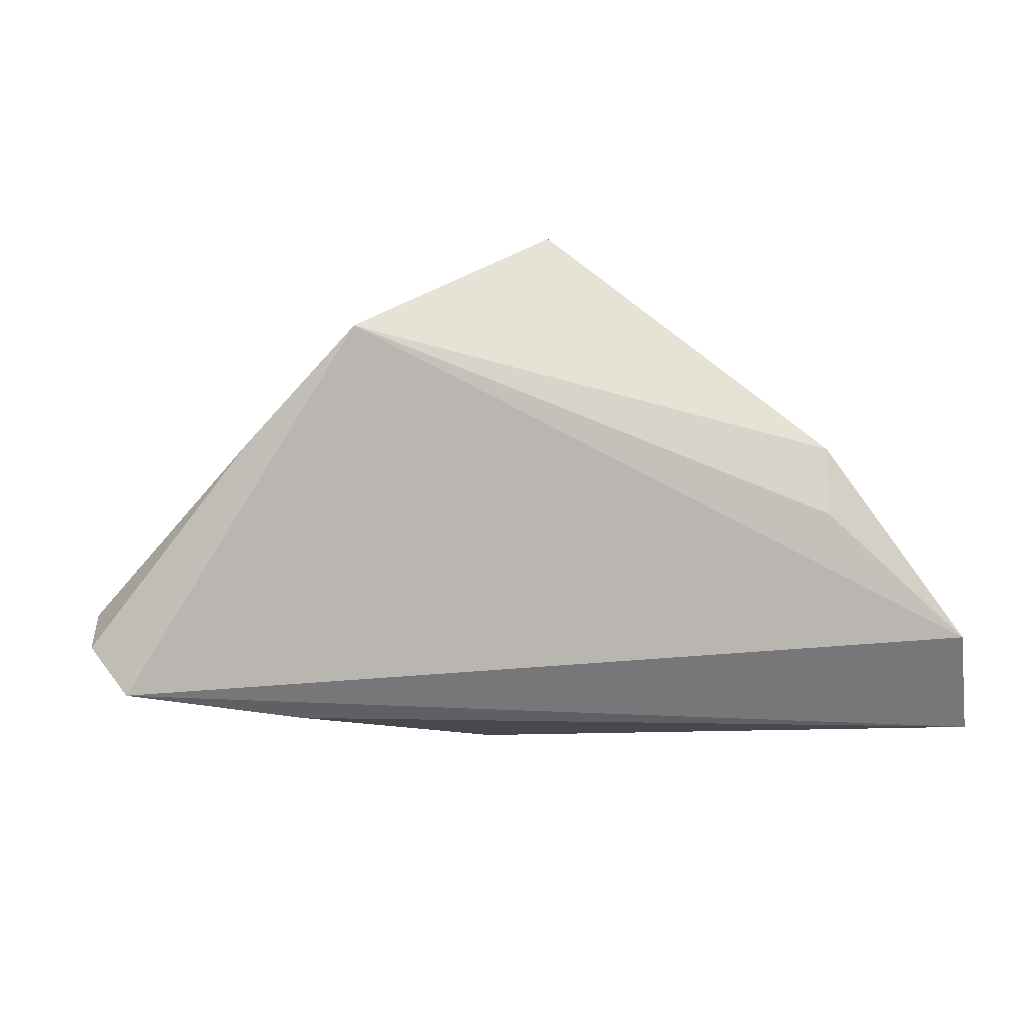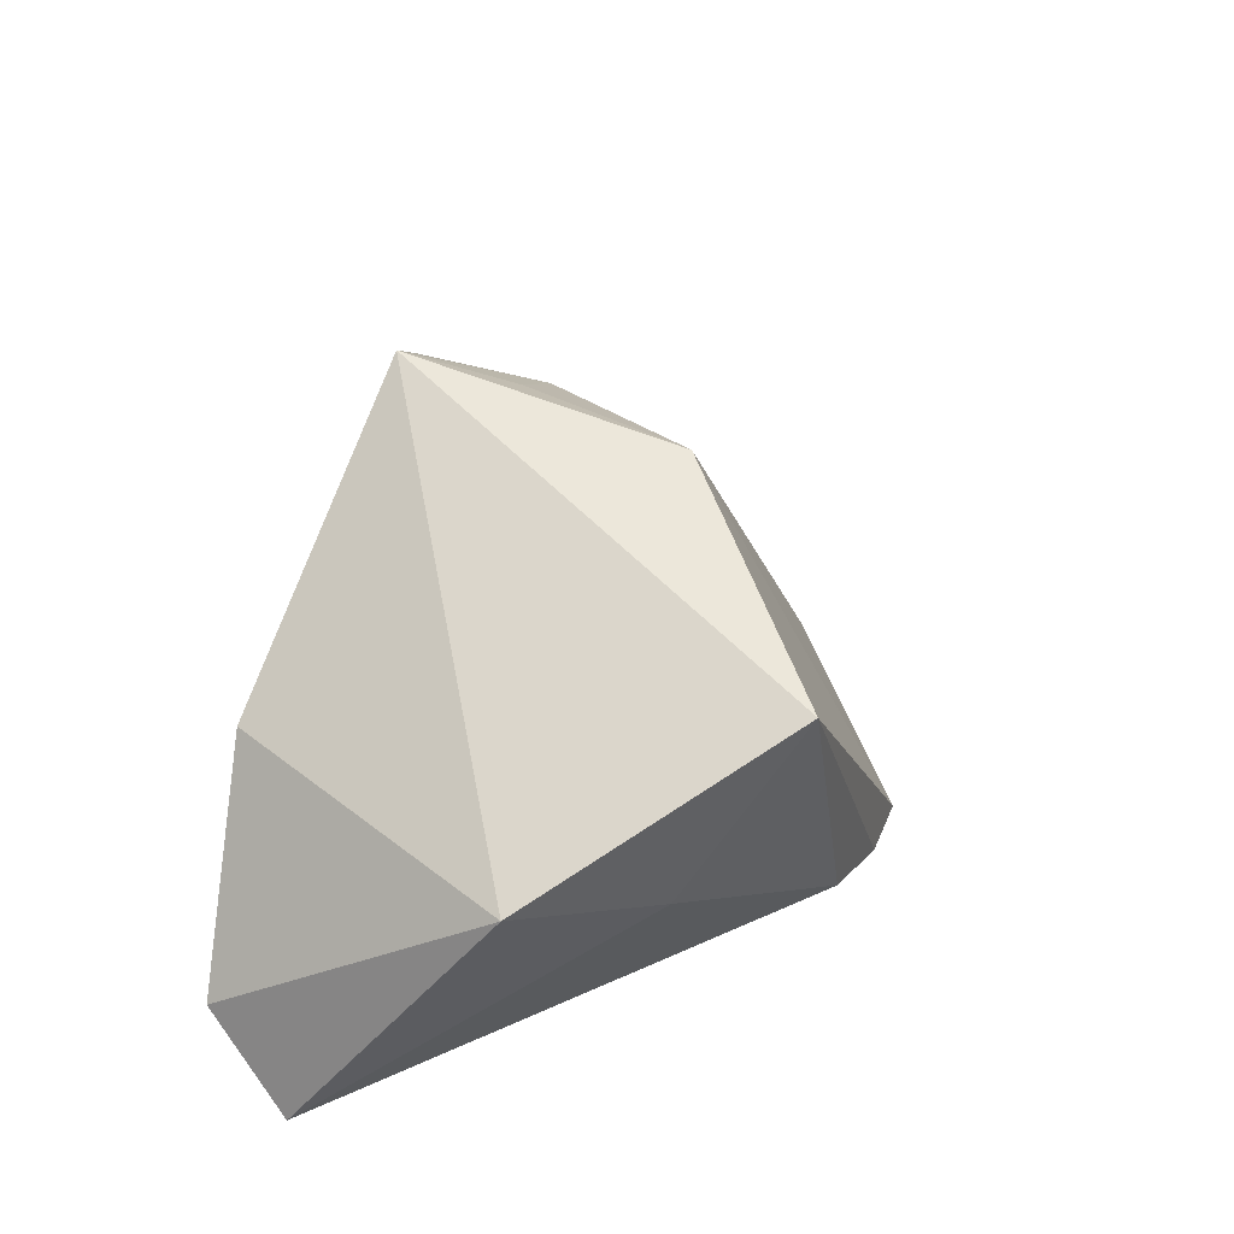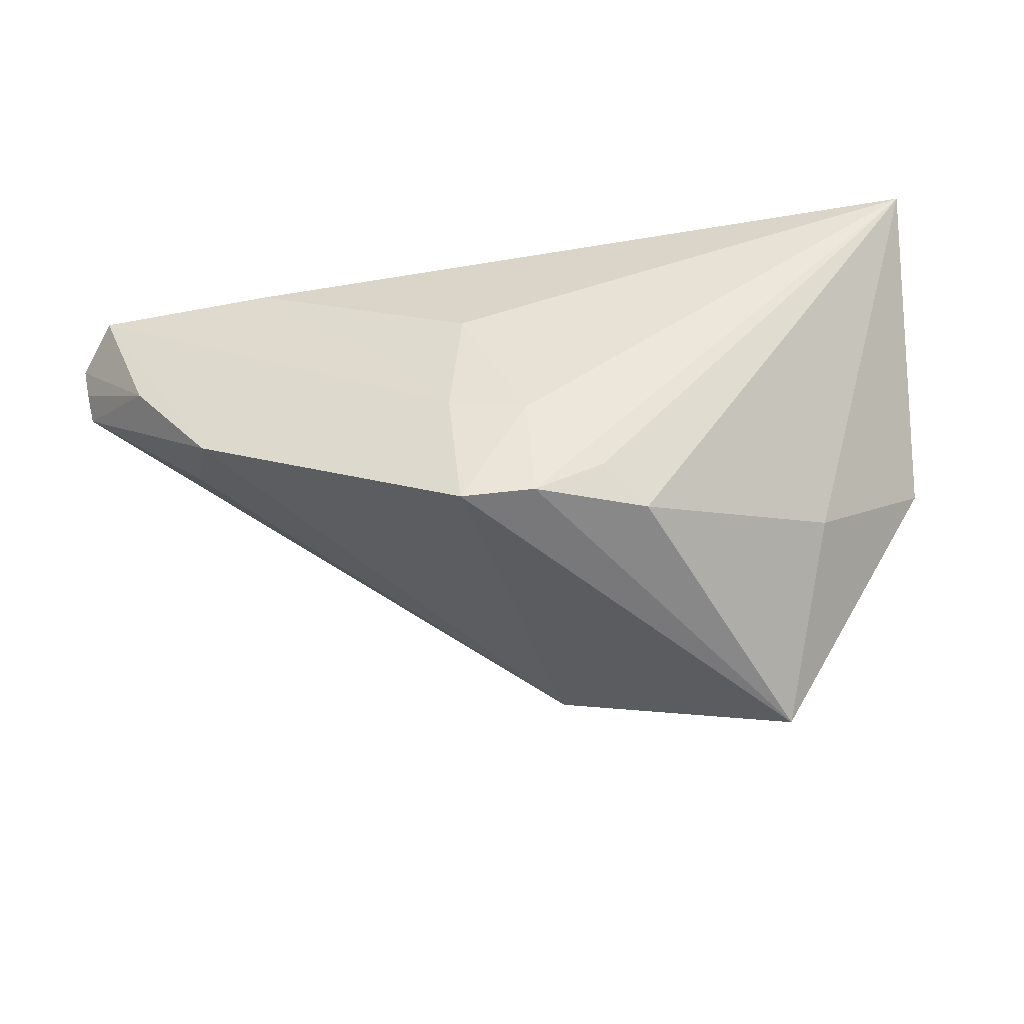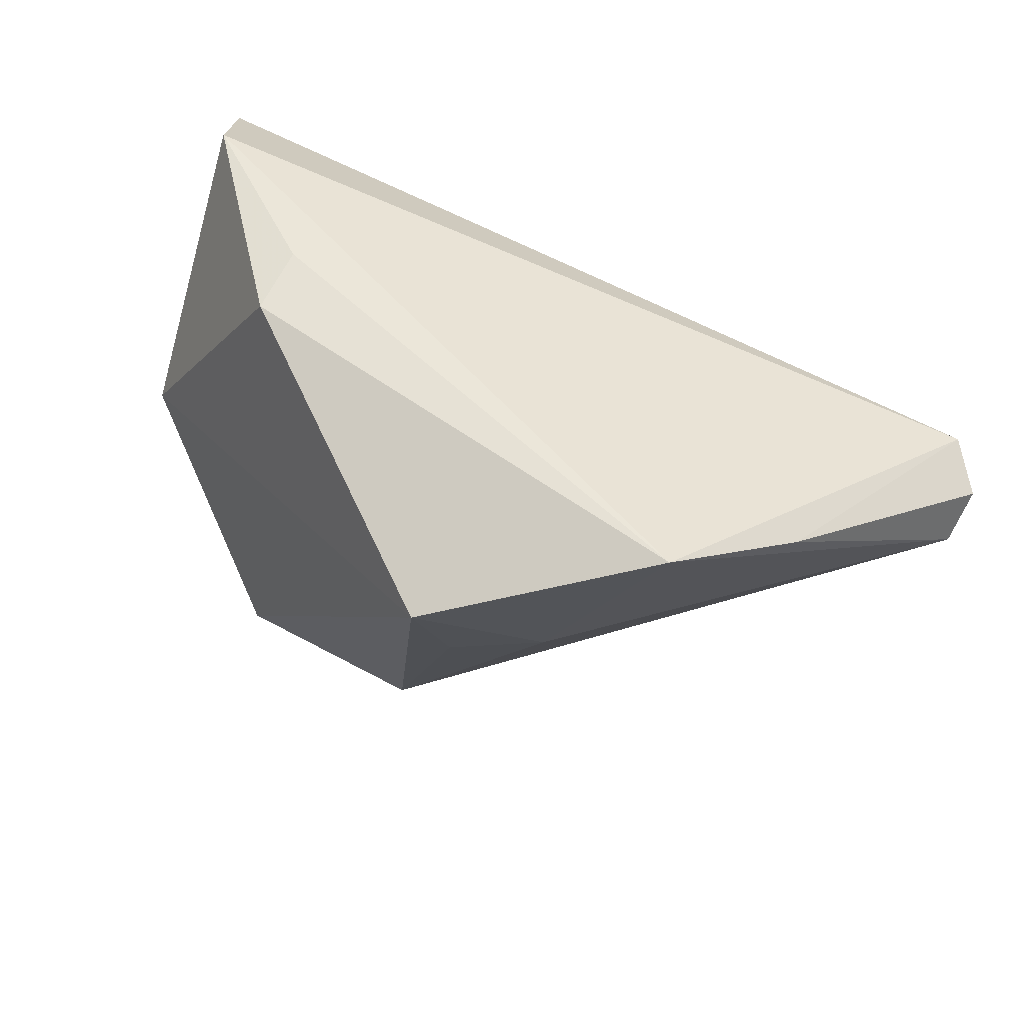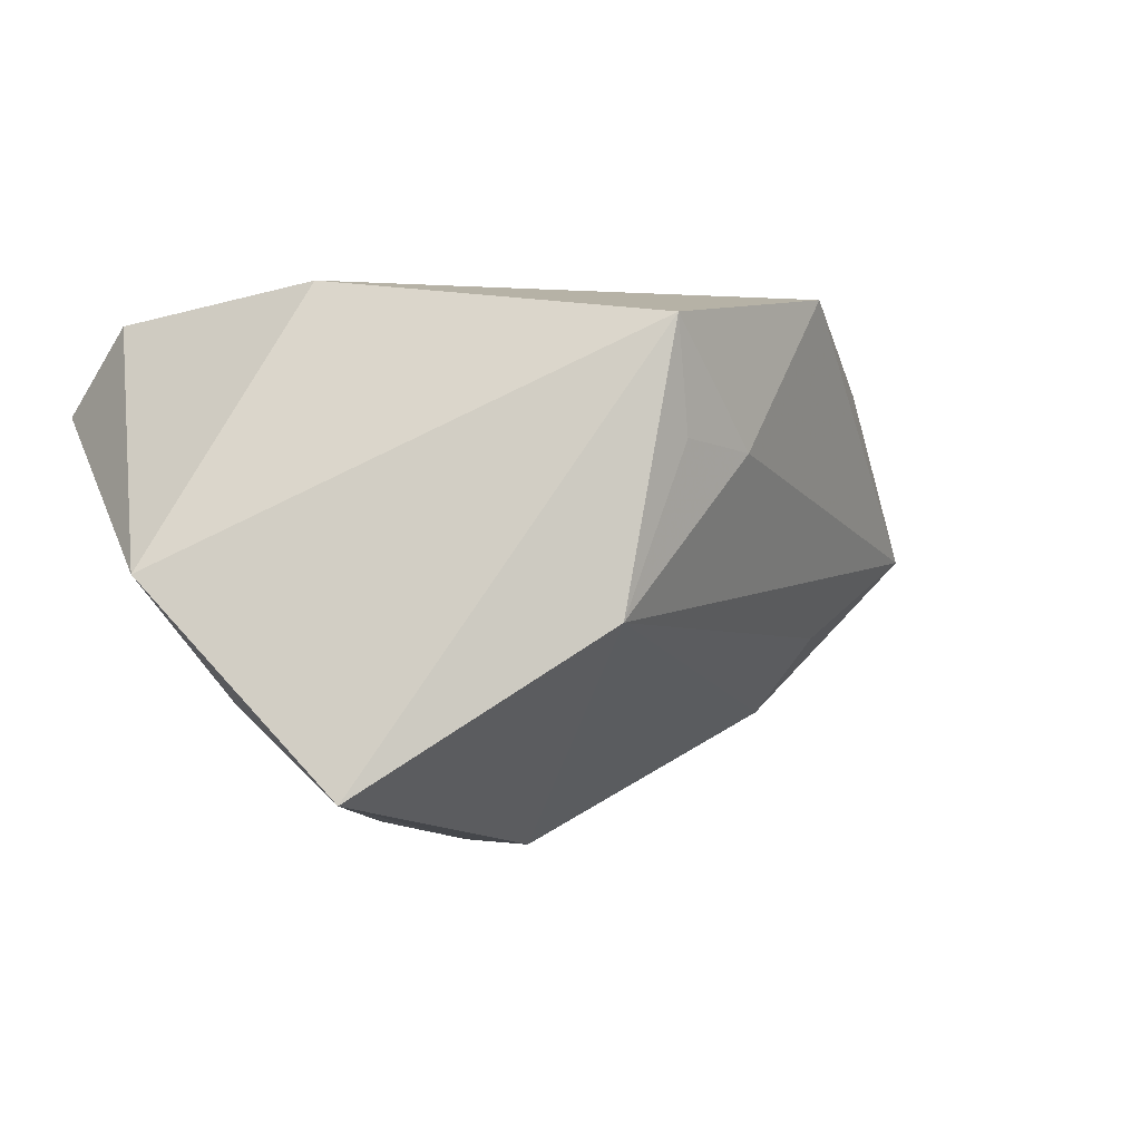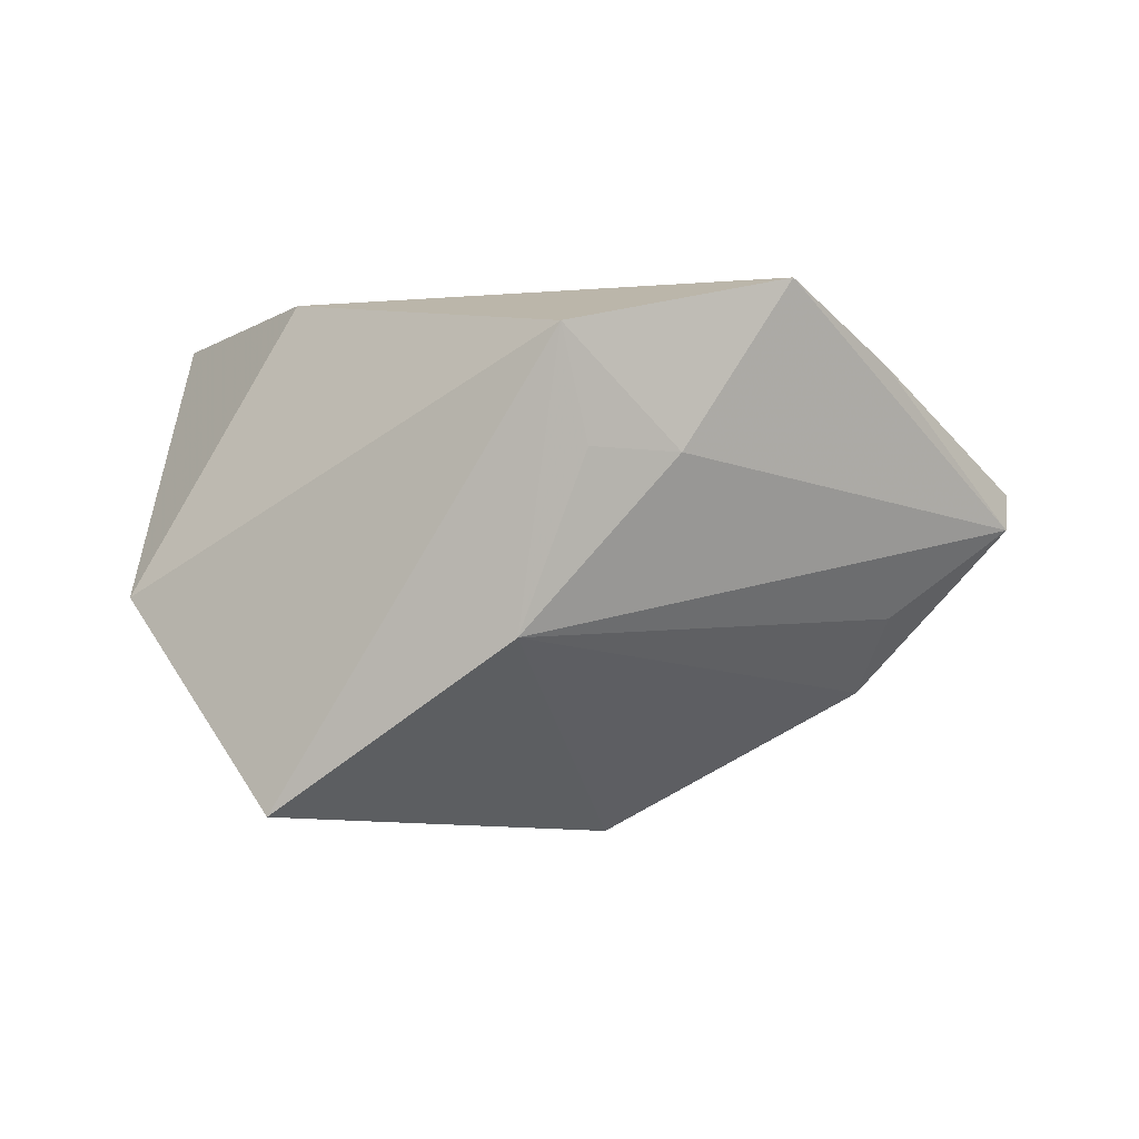
<metadata>
{"format":"obj","ext":"obj","renderer":"f3d","projection":"perspective","resolution":1024,"background":"white","views":[{"elev":-12.6,"azim":167.3,"up":"+Z"},{"elev":35.9,"azim":-74.5,"up":"+Z"},{"elev":-57.8,"azim":-173.1,"up":"+Y"},{"elev":61.4,"azim":24.9,"up":"+Y"},{"elev":-7.7,"azim":-21.4,"up":"+Y"},{"elev":-3.9,"azim":3.6,"up":"+Y"}]}
</metadata>
<code>
v 0.06617 0.0074 -0.01802
v 0.03531 0.03079 0.0214
v -0.007908 -0.03324 -0.01805
v 0.06566 0.004201 -0.01593
v 0.01062 0.008437 0.03418
v 0.04783 0.02176 0.007185
v 0.05525 -0.006899 -0.02091
v -0.01296 -0.03643 -0.01305
v 0.06535 0.002144 -0.0128
v 0.04514 -0.02 -0.01892
v 0.0007665 -0.03859 -0.01868
v 0.001284 -0.02518 -0.02297
v -0.05299 0.01771 -0.02663
v 0.06145 0.009031 -0.02445
v -0.02872 0.03079 -0.0002951
v 0.03816 0.007947 -0.02663
v -0.05081 -0.007828 0.008136
v 0.002267 -0.01418 0.03398
v 0.007623 0.02272 0.0383
v -0.0483 0.02829 -0.01586
v 0.01002 -0.03925 -0.0191
v 0.00941 -0.006935 -0.02663
v 0.02158 0.008336 0.02822
v 0.01124 -0.02304 -0.02357
v -0.0293 -0.03567 0.02413
v -0.03647 -0.02223 0.001357
v 0.04889 -0.01013 -0.008503
v -0.02894 0.0303 0.008741
f 20 14 13
f 18 19 25
f 25 21 18
f 6 14 2
f 14 20 2
f 25 19 17
f 17 20 13
f 6 2 9
f 19 2 28
f 28 17 19
f 20 17 28
f 23 2 19
f 18 9 23
f 23 9 2
f 13 14 16
f 16 22 13
f 13 22 12
f 24 16 14
f 22 16 24
f 21 12 24
f 24 12 22
f 1 14 6
f 6 9 1
f 10 18 21
f 10 24 14
f 21 24 10
f 15 2 20
f 20 28 15
f 15 28 2
f 19 18 5
f 5 23 19
f 18 23 5
f 25 17 26
f 26 8 25
f 26 17 13
f 13 8 26
f 13 12 11
f 11 12 21
f 11 21 25
f 25 8 11
f 27 9 18
f 18 10 27
f 27 10 9
f 9 10 7
f 14 1 7
f 7 10 14
f 3 8 13
f 13 11 3
f 3 11 8
f 4 1 9
f 9 7 4
f 4 7 1

</code>
